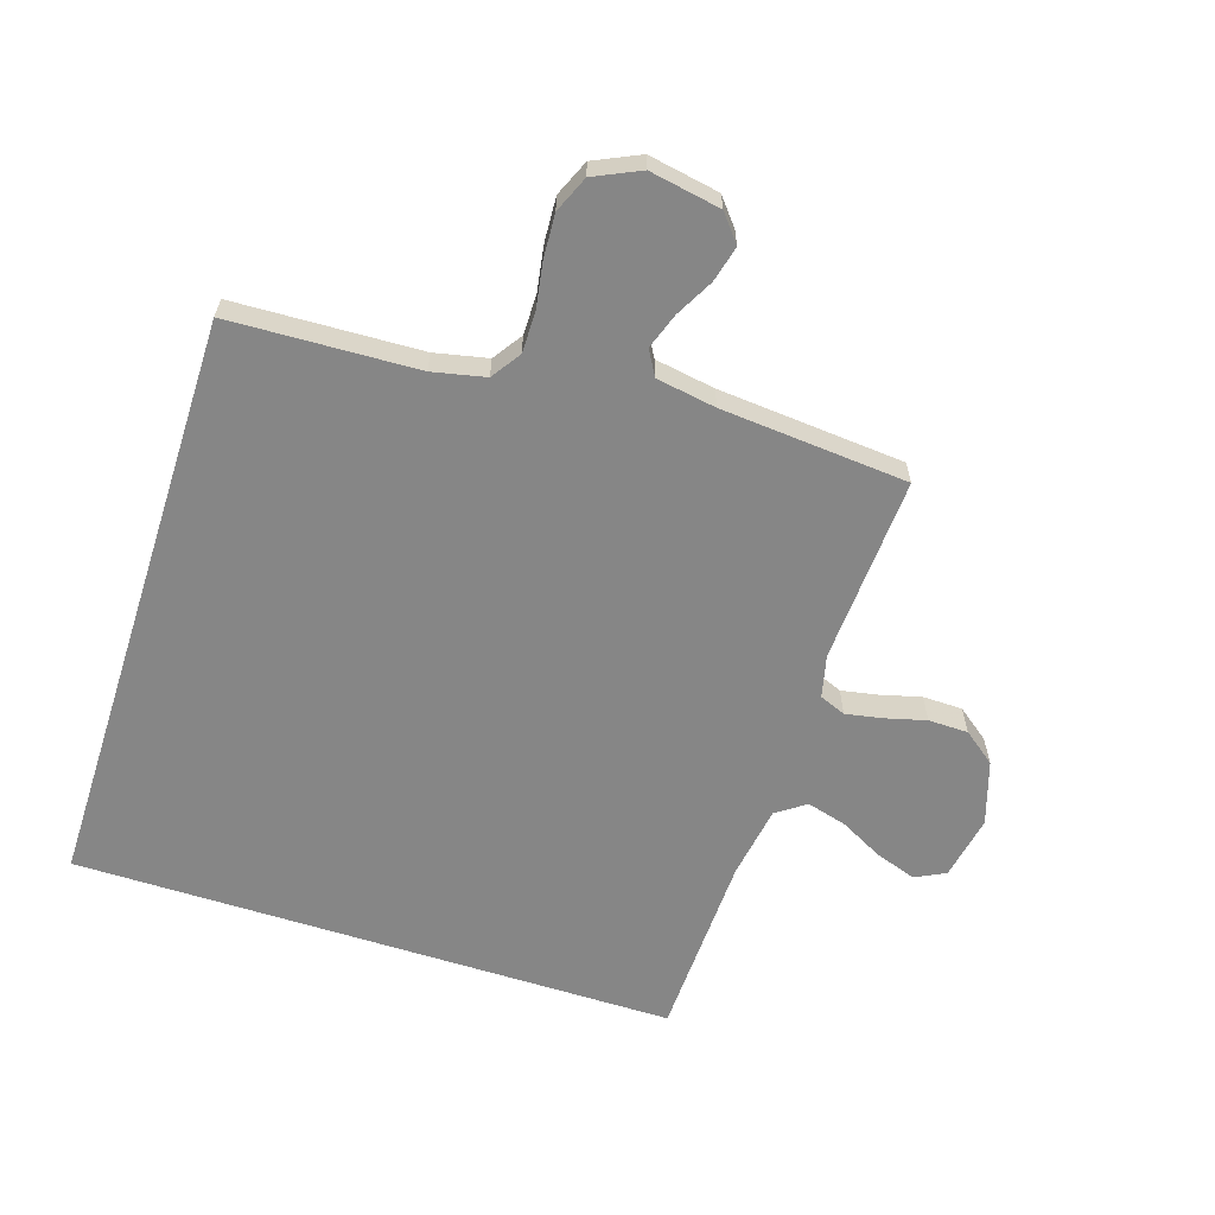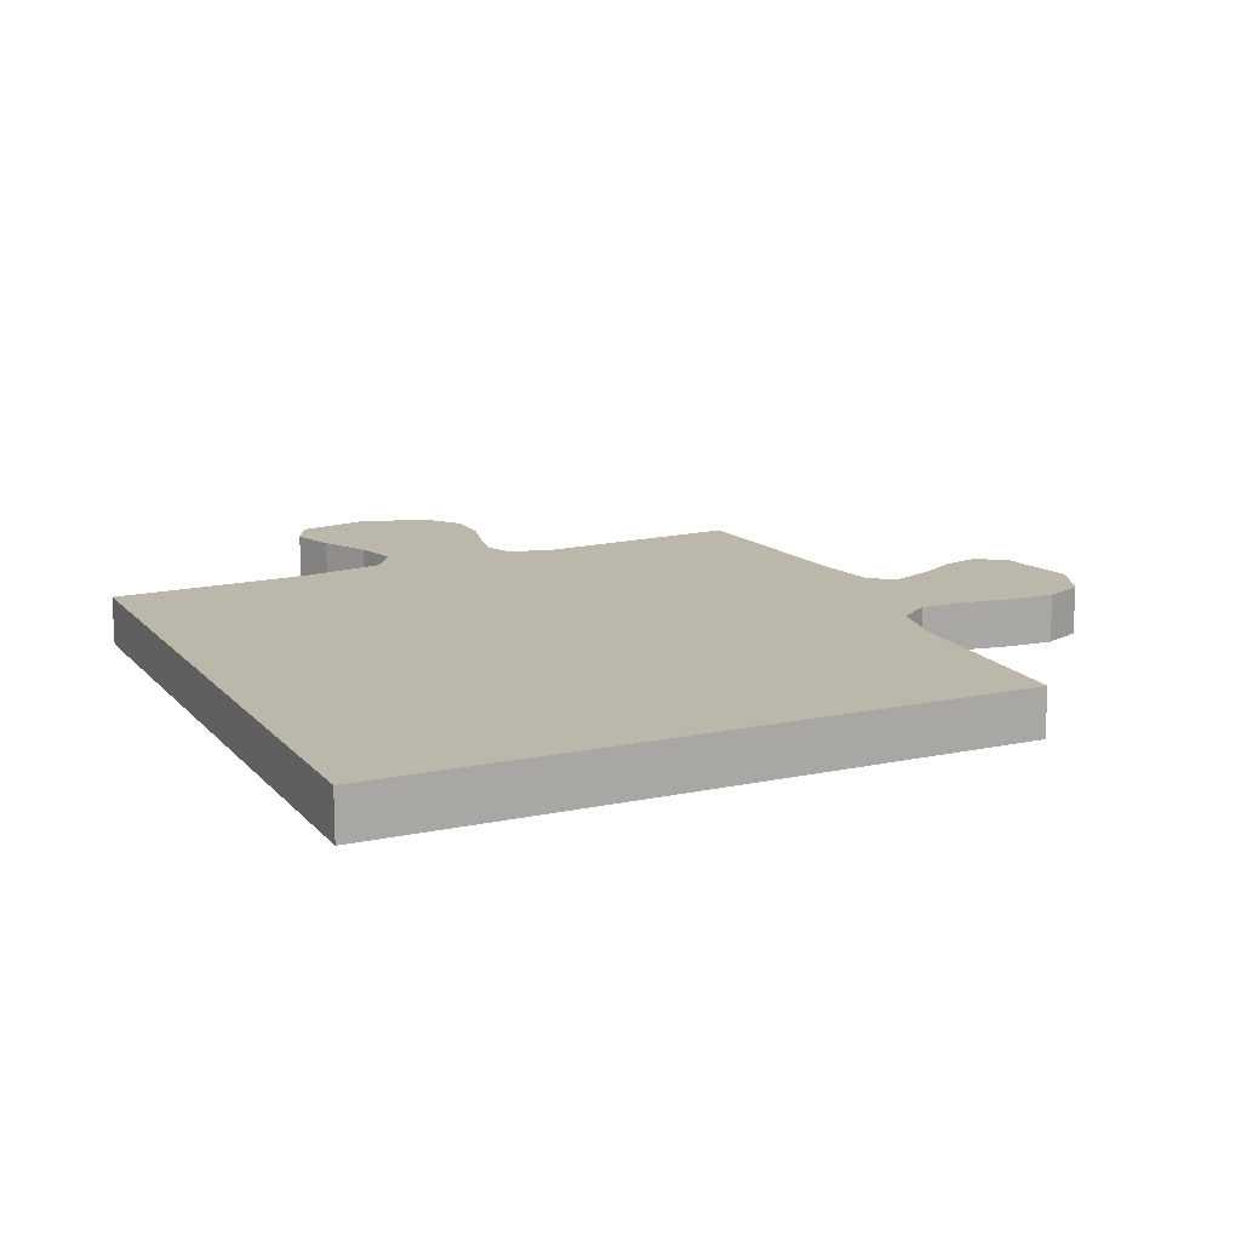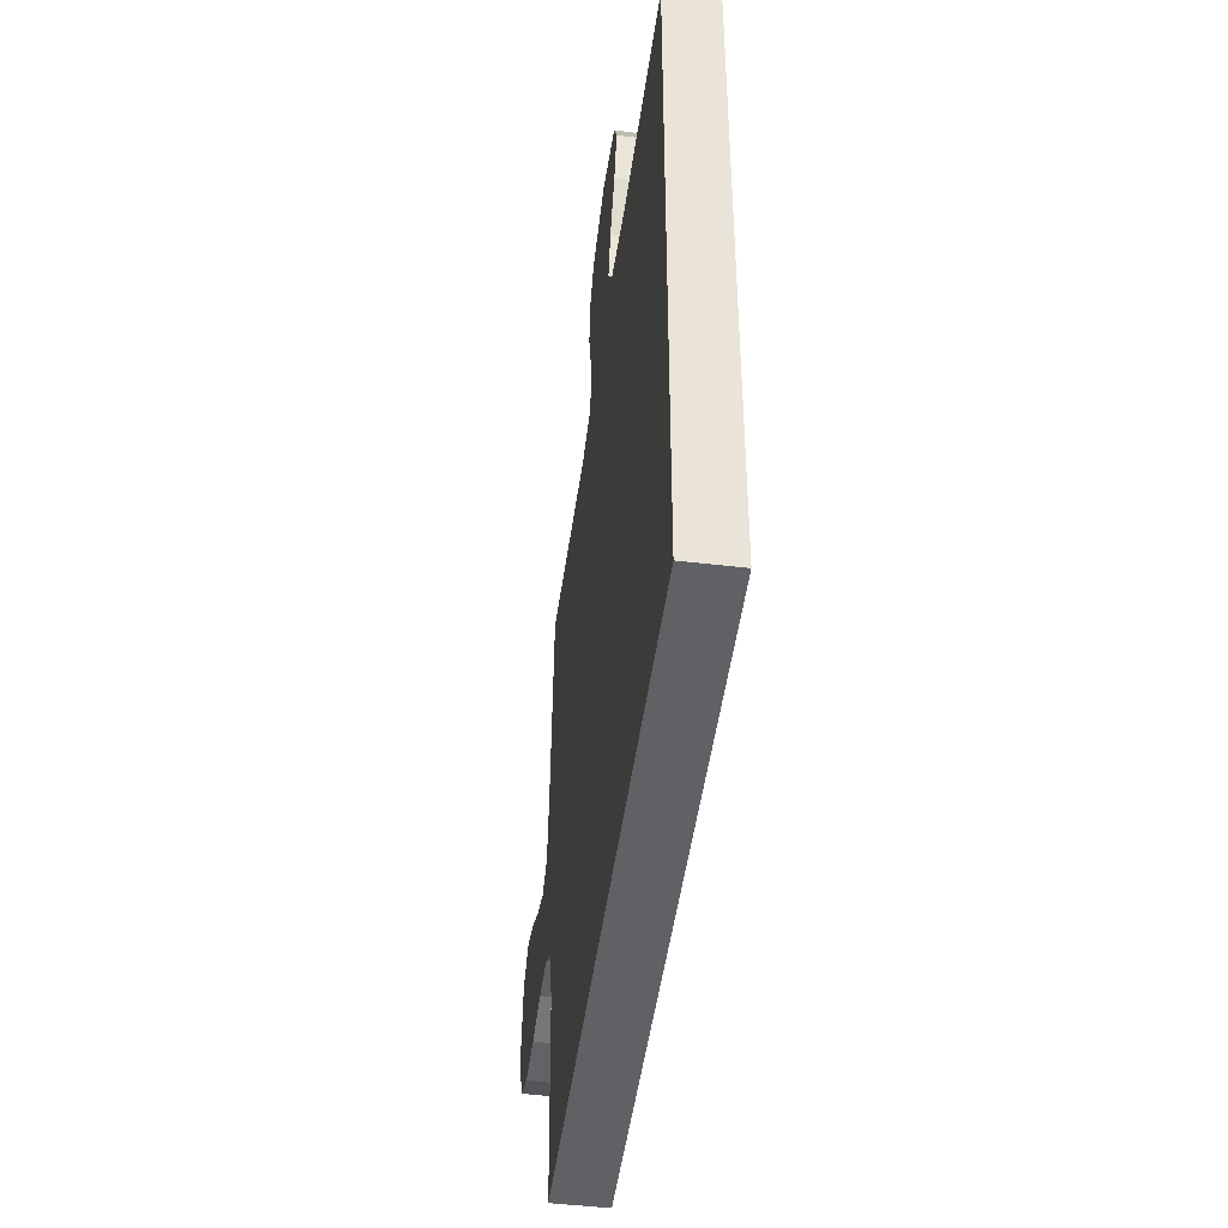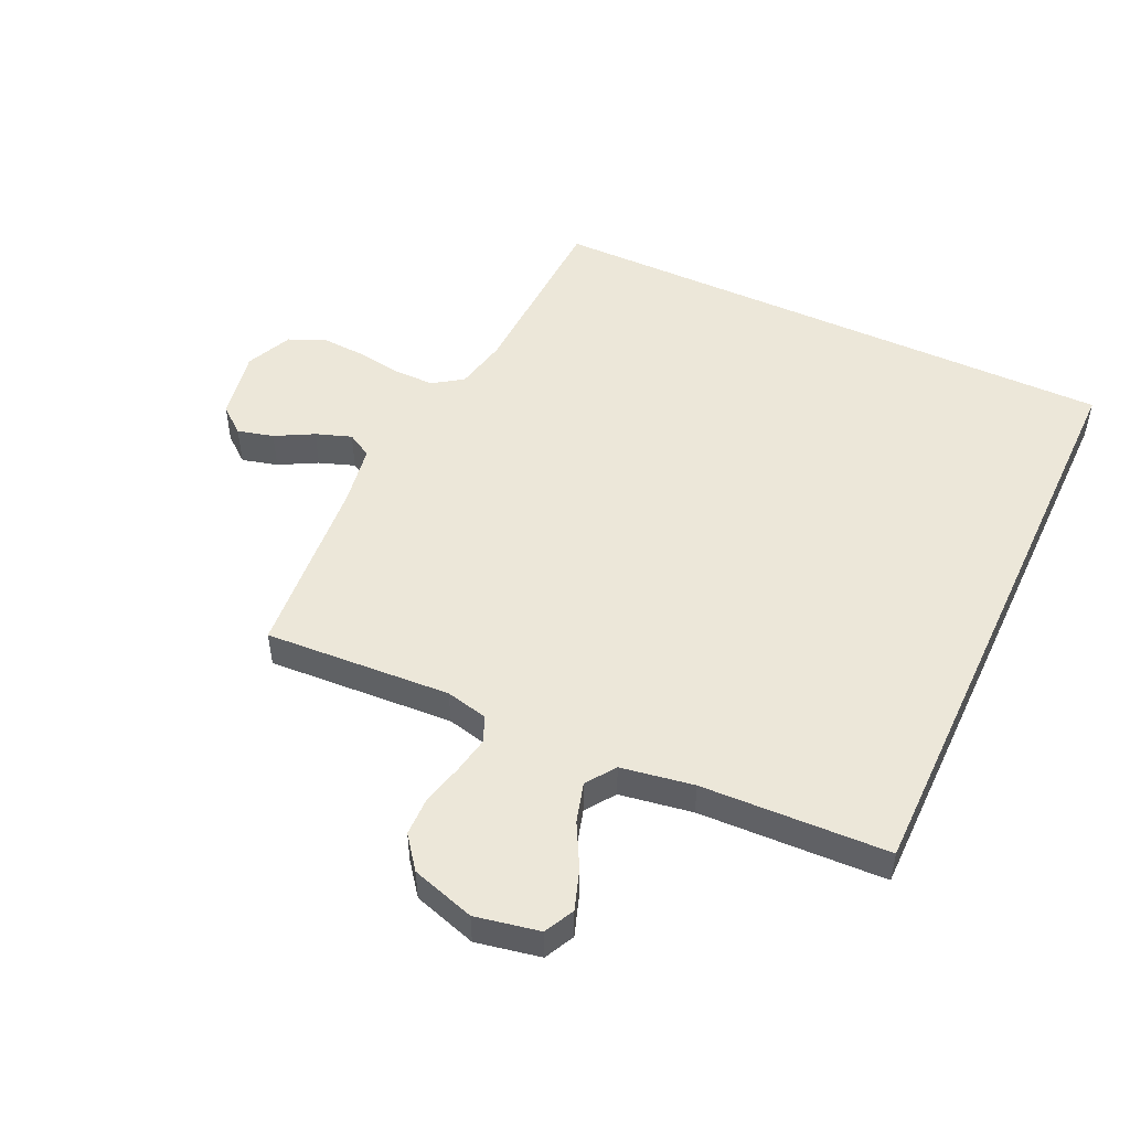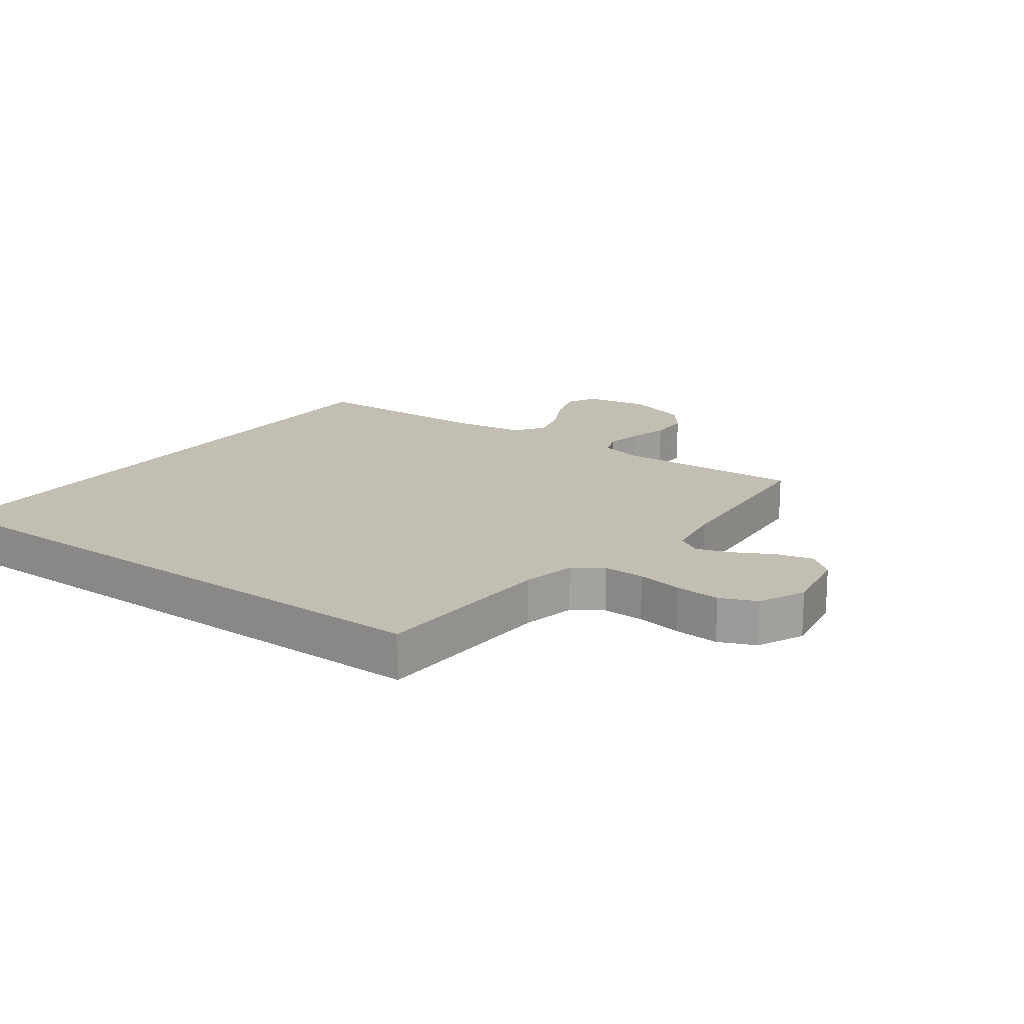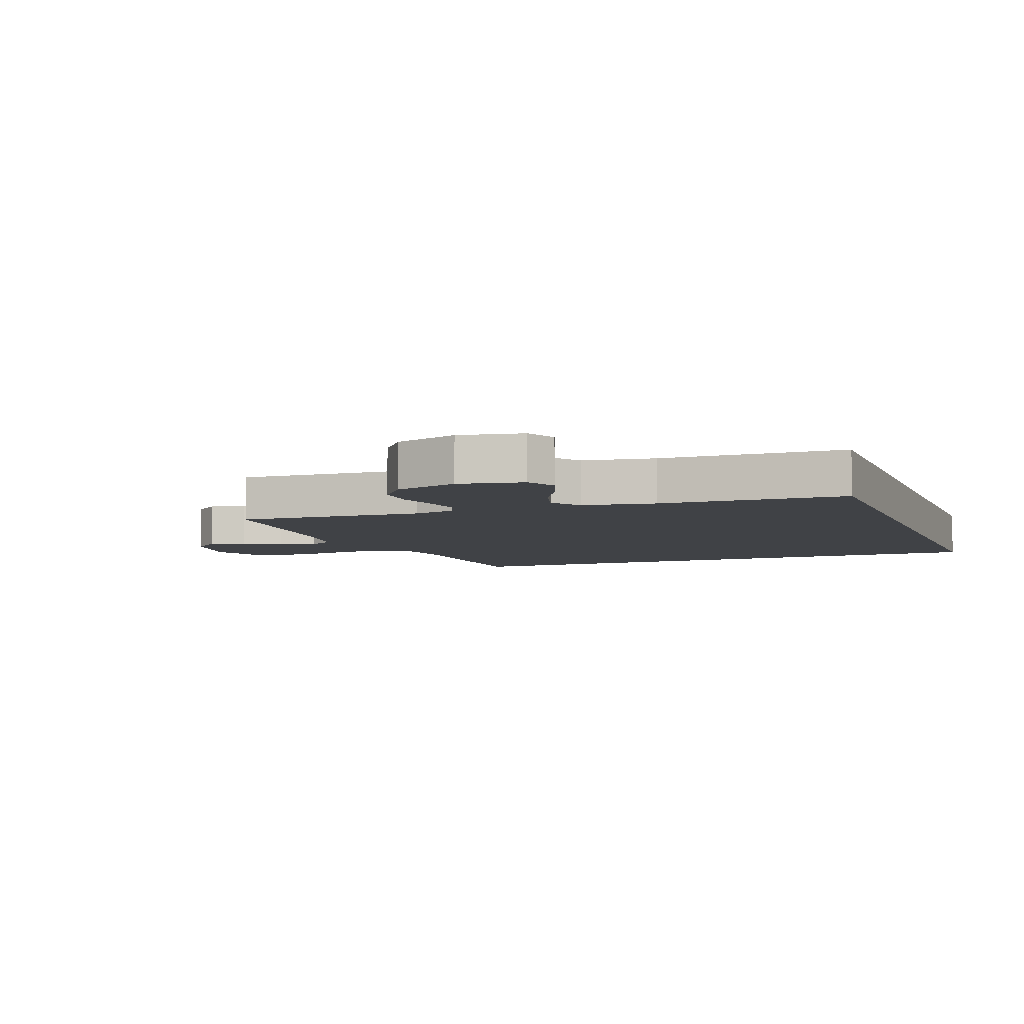
<metadata>
{"format":"obj","ext":"obj","renderer":"f3d","projection":"perspective","resolution":1024,"background":"white","views":[{"elev":-62.1,"azim":-107.8,"up":"+Y"},{"elev":14.2,"azim":154.6,"up":"+Y"},{"elev":-47.8,"azim":82.4,"up":"+Z"},{"elev":50.0,"azim":24.9,"up":"+Y"},{"elev":17.3,"azim":-143.6,"up":"+Y"},{"elev":-6.4,"azim":20.7,"up":"+Y"}]}
</metadata>
<code>
v 0.5 0.07 -0.5
v -0.442 0.07 -0.5
v -0.454 0.07 -0.2
v -0.472 0.07 -0.115
v -0.519 0.07 -0.083
v -0.585 0.07 -0.083
v -0.658 0.07 -0.095
v -0.729 0.07 -0.099
v -0.787 0.07 -0.074
v -0.821 0.07 0
v -0.8 0.07 0.114
v -0.757 0.07 0.149
v -0.699 0.07 0.134
v -0.638 0.07 0.101
v -0.581 0.07 0.081
v -0.541 0.07 0.104
v -0.525 0.07 0.2
v -0.5 0.07 0.5
v -0.2 0.07 0.483
v -0.132 0.07 0.499
v -0.115 0.07 0.541
v -0.126 0.07 0.6
v -0.143 0.07 0.665
v -0.142 0.07 0.729
v -0.102 0.07 0.781
v 0 0.07 0.813
v 0.103 0.07 0.793
v 0.127 0.07 0.745
v 0.105 0.07 0.68
v 0.068 0.07 0.61
v 0.05 0.07 0.546
v 0.083 0.07 0.499
v 0.2 0.07 0.48
v 0.5 0.07 0.469
v 0.5 0 -0.5
v -0.442 0 -0.5
v -0.454 0 -0.2
v -0.472 0 -0.115
v -0.519 0 -0.083
v -0.585 0 -0.083
v -0.658 0 -0.095
v -0.729 0 -0.099
v -0.787 0 -0.074
v -0.821 0 0
v -0.8 0 0.114
v -0.757 0 0.149
v -0.699 0 0.134
v -0.638 0 0.101
v -0.581 0 0.081
v -0.541 0 0.104
v -0.525 0 0.2
v -0.5 0 0.5
v -0.2 0 0.483
v -0.132 0 0.499
v -0.115 0 0.541
v -0.126 0 0.6
v -0.143 0 0.665
v -0.142 0 0.729
v -0.102 0 0.781
v 0 0 0.813
v 0.103 0 0.793
v 0.127 0 0.745
v 0.105 0 0.68
v 0.068 0 0.61
v 0.05 0 0.546
v 0.083 0 0.499
v 0.2 0 0.48
v 0.5 0 0.469
f 33 34 1 2
f 32 33 2 3
f 31 32 3 4
f 30 31 4 5
f 29 30 5 6
f 22 23 24 25
f 21 22 25 26
f 20 21 26 27
f 17 18 19
f 16 17 19 20
f 11 12 13 14
f 11 14 15
f 10 11 15
f 9 10 15
f 8 9 15 16
f 20 27 28 29
f 8 16 20 29
f 6 7 8 29
f 36 35 68 67
f 37 36 67 66
f 38 37 66 65
f 39 38 65 64
f 40 39 64 63
f 59 58 57 56
f 60 59 56 55
f 61 60 55 54
f 53 52 51
f 54 53 51 50
f 48 47 46 45
f 49 48 45
f 49 45 44
f 49 44 43
f 50 49 43 42
f 63 62 61 54
f 63 54 50 42
f 63 42 41 40
f 1 35 36 2
f 2 36 37 3
f 3 37 38 4
f 4 38 39 5
f 5 39 40 6
f 6 40 41 7
f 7 41 42 8
f 8 42 43 9
f 9 43 44 10
f 10 44 45 11
f 11 45 46 12
f 12 46 47 13
f 13 47 48 14
f 14 48 49 15
f 15 49 50 16
f 16 50 51 17
f 17 51 52 18
f 18 52 53 19
f 19 53 54 20
f 20 54 55 21
f 21 55 56 22
f 22 56 57 23
f 23 57 58 24
f 24 58 59 25
f 25 59 60 26
f 26 60 61 27
f 27 61 62 28
f 28 62 63 29
f 29 63 64 30
f 30 64 65 31
f 31 65 66 32
f 32 66 67 33
f 33 67 68 34
f 34 68 35 1

</code>
